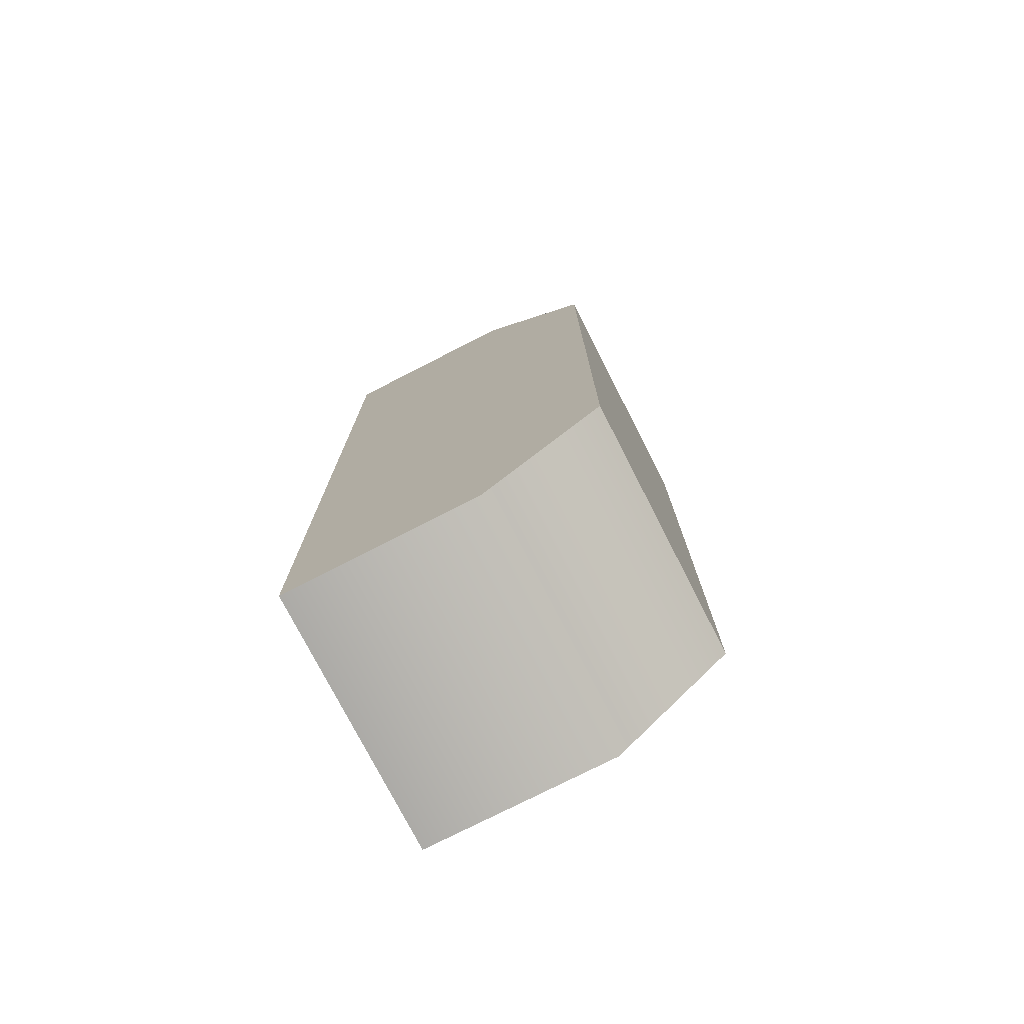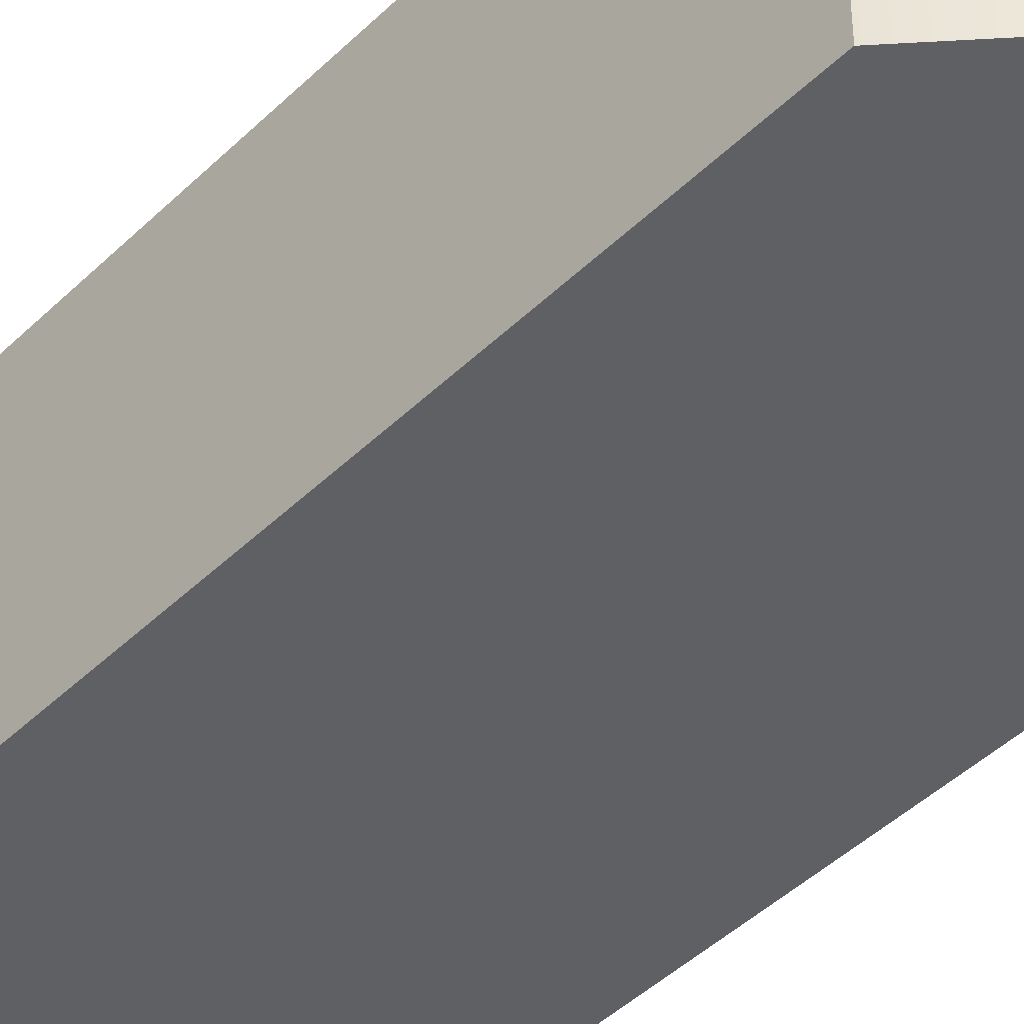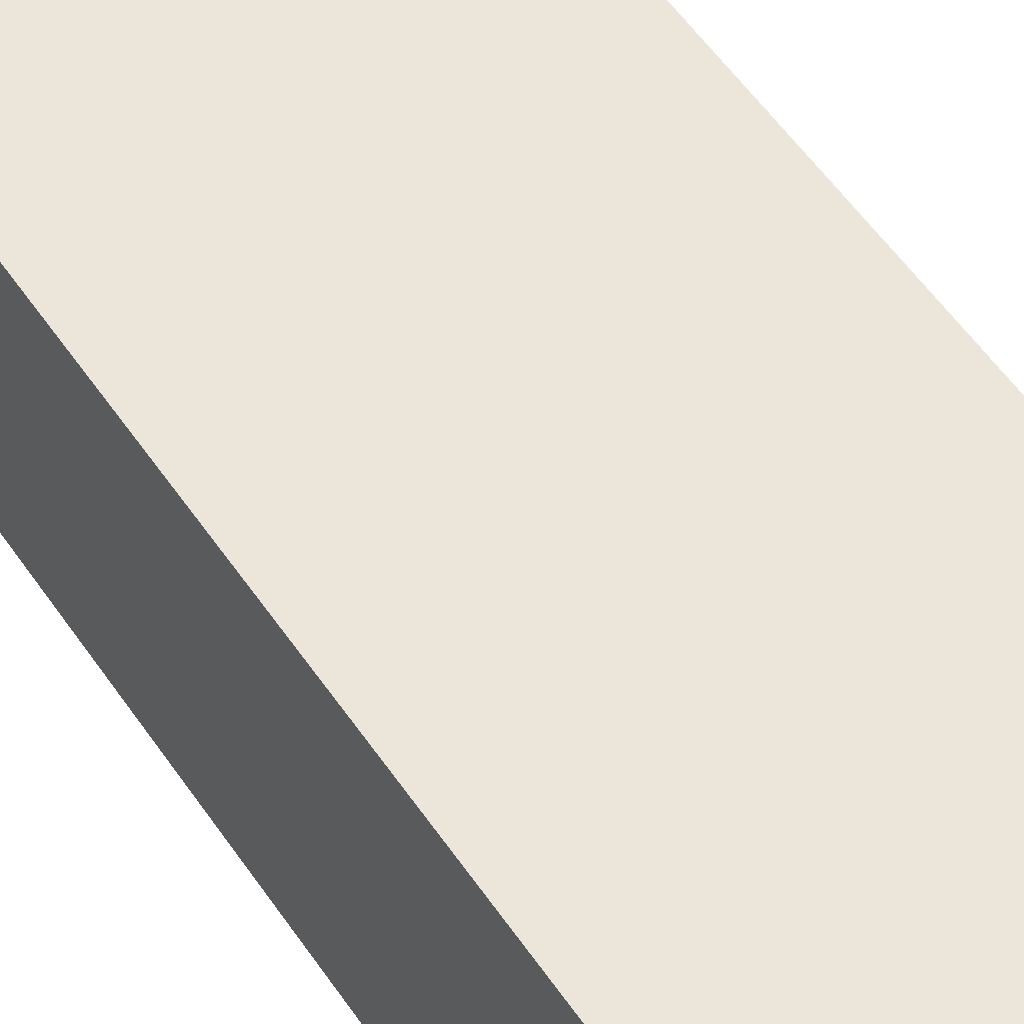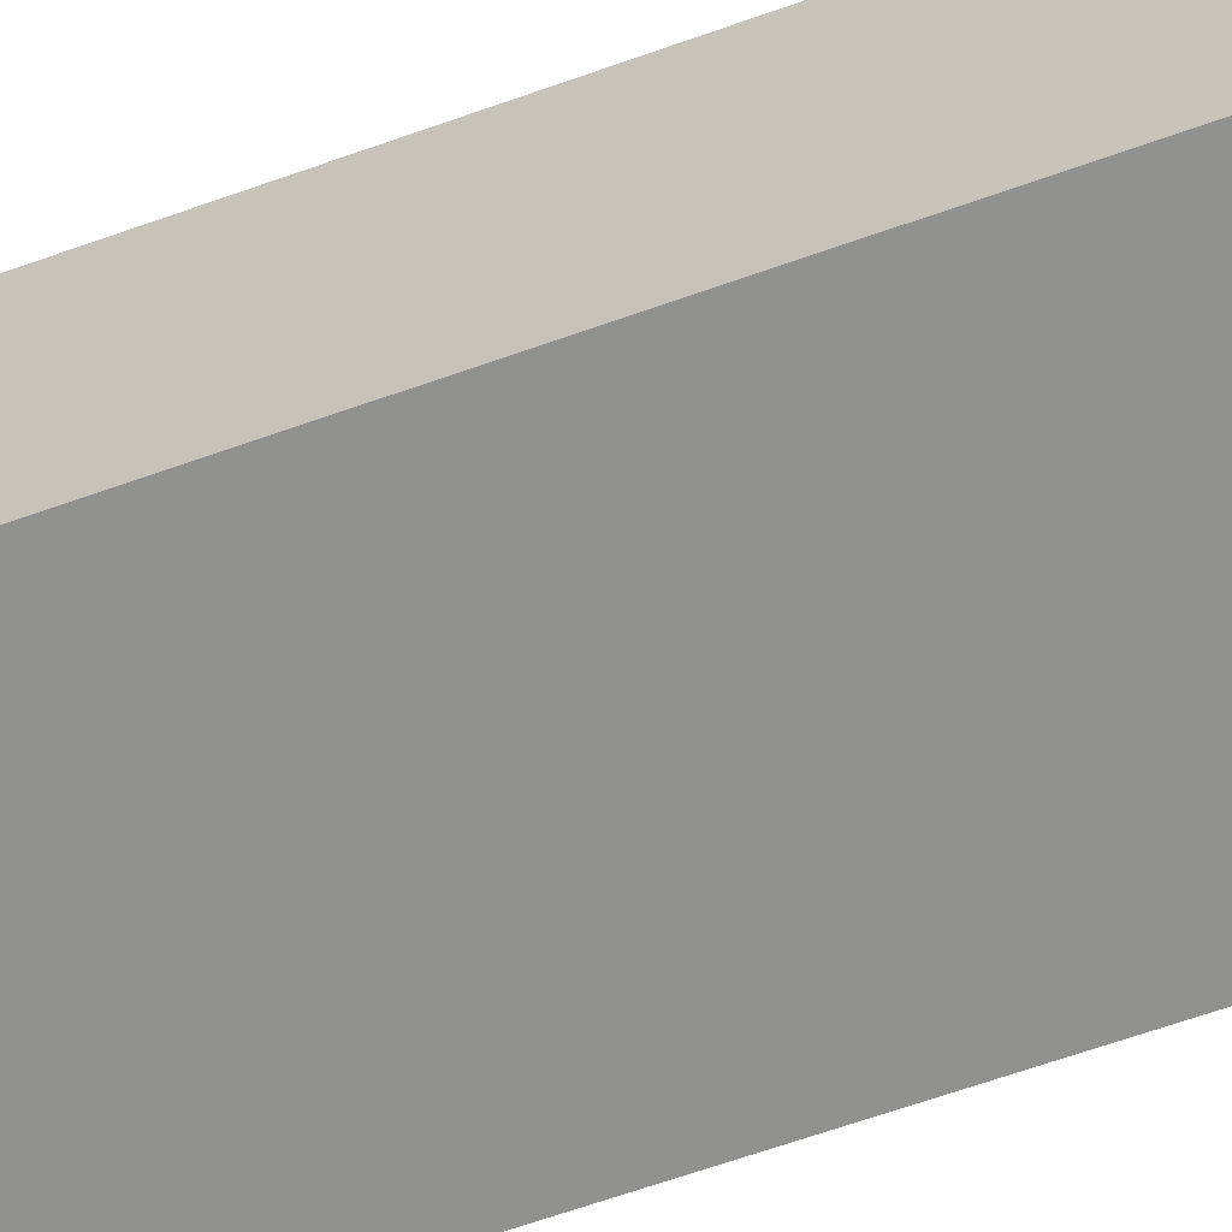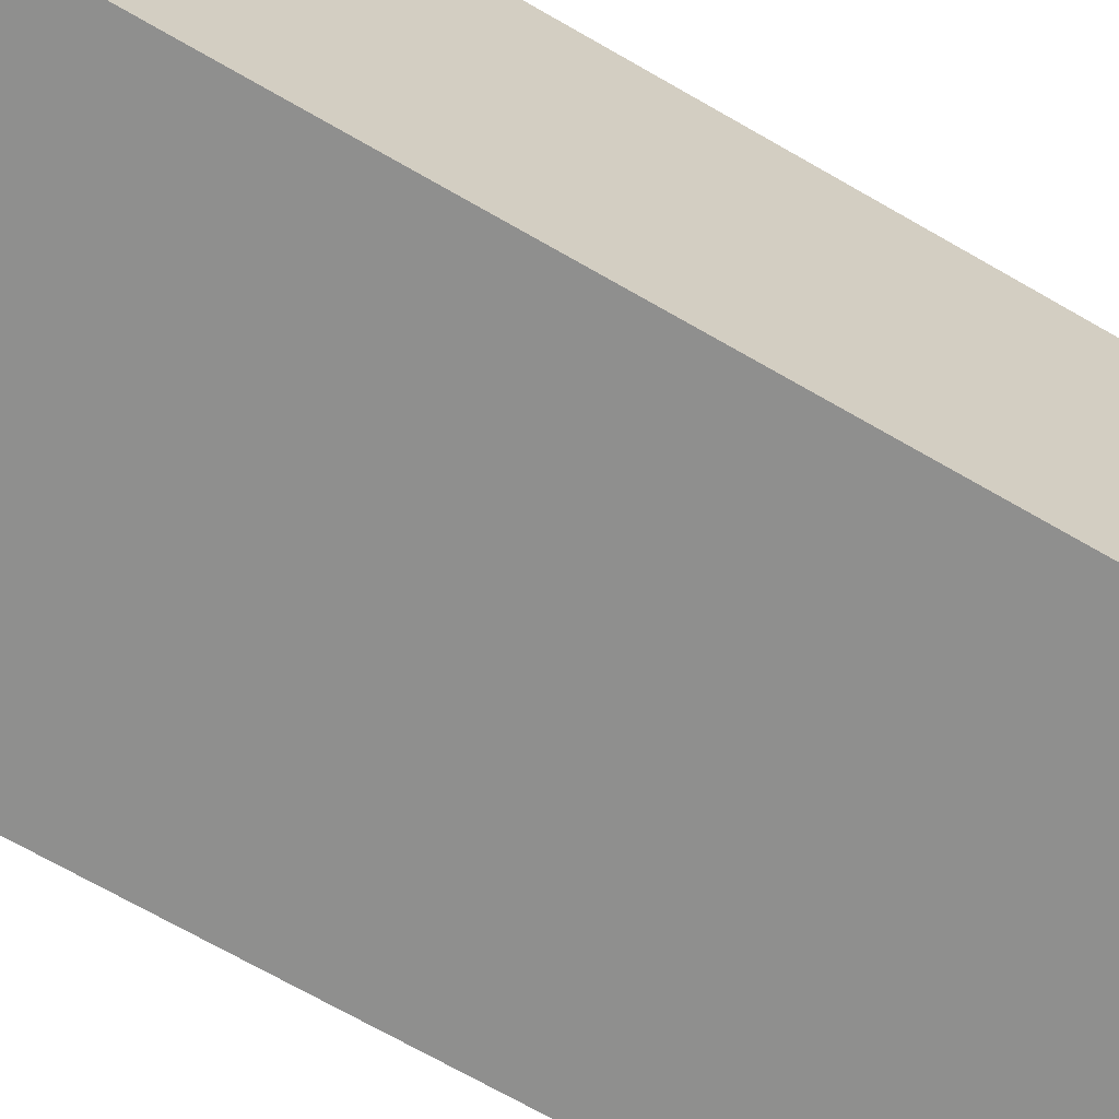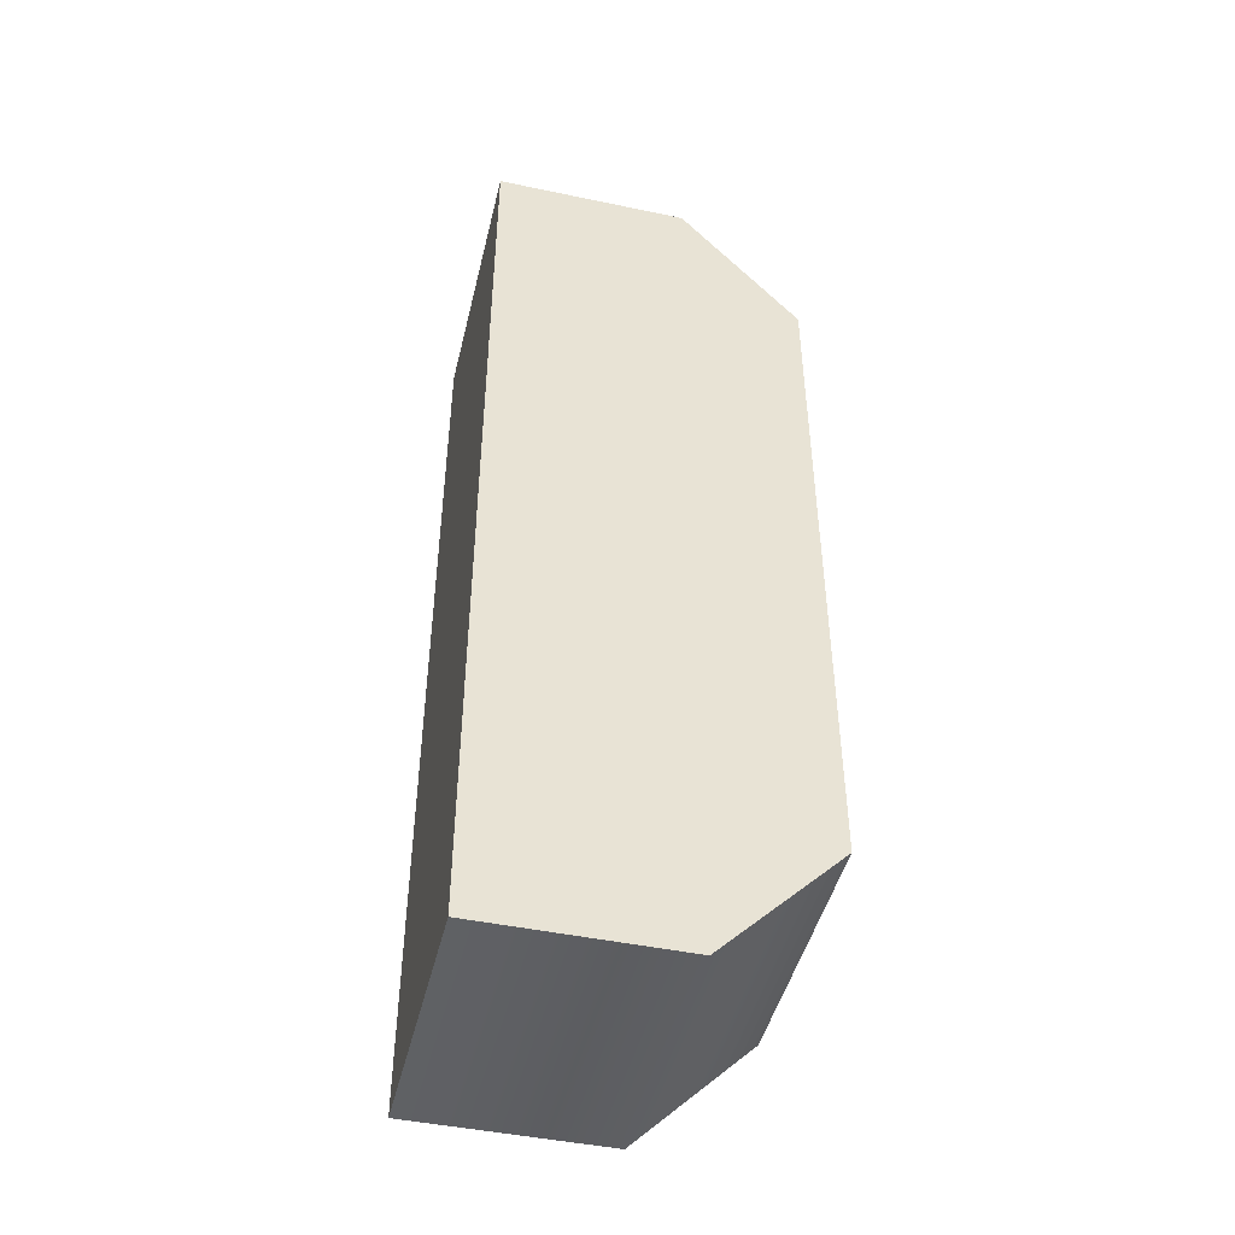
<metadata>
{"format":"obj","ext":"obj","renderer":"f3d","projection":"perspective","resolution":1024,"background":"white","views":[{"elev":-76.0,"azim":-152.9,"up":"+Y"},{"elev":-44.5,"azim":-41.7,"up":"+Z"},{"elev":56.1,"azim":-34.0,"up":"+Z"},{"elev":-65.8,"azim":-70.4,"up":"+Z"},{"elev":-65.6,"azim":59.3,"up":"+Z"},{"elev":-46.2,"azim":166.5,"up":"+Y"}]}
</metadata>
<code>
g ENV_SY02_Forcefield_Vertical_Small_COL
v -0.25 2.031 0.5563
v 0.5693 2.031 0.5563
v 0.5693 -2.034 0.5563
v -0.25 -2.034 0.5563
v -0.7512 -1.523 0.5563
v -0.7512 1.435 0.5563
v -0.25 2.031 -0.5563
v 0.5693 2.031 -0.5563
v 0.5693 2.031 0.5563
v -0.25 2.031 0.5563
v -0.7512 1.435 0.5563
v -0.7512 1.435 -0.5563
v -0.25 -2.034 -0.5563
v 0.5693 -2.034 -0.5563
v 0.5693 2.031 -0.5563
v -0.25 2.031 -0.5563
v -0.7512 1.435 -0.5563
v -0.7512 -1.523 -0.5563
v -0.25 -2.034 0.5563
v 0.5693 -2.034 0.5563
v 0.5693 -2.034 -0.5563
v -0.25 -2.034 -0.5563
v -0.7512 -1.523 -0.5563
v -0.7512 -1.523 0.5563
v 0.5693 -2.034 0.5563
v 0.5693 2.031 0.5563
v 0.5693 2.031 -0.5563
v 0.5693 -2.034 -0.5563
v -0.7512 -1.523 -0.5563
v -0.7512 1.435 -0.5563
v -0.7512 1.435 0.5563
v -0.7512 -1.523 0.5563
g ENV_SY02_Forcefield_Vertical_Small_COL_0
f 3 2 1
f 4 3 1
f 4 1 5
f 1 6 5
f 9 8 7
f 10 9 7
f 10 7 11
f 7 12 11
f 15 14 13
f 16 15 13
f 16 13 17
f 13 18 17
f 21 20 19
f 22 21 19
f 22 19 23
f 19 24 23
f 27 26 25
f 28 27 25
f 31 30 29
f 32 31 29

</code>
